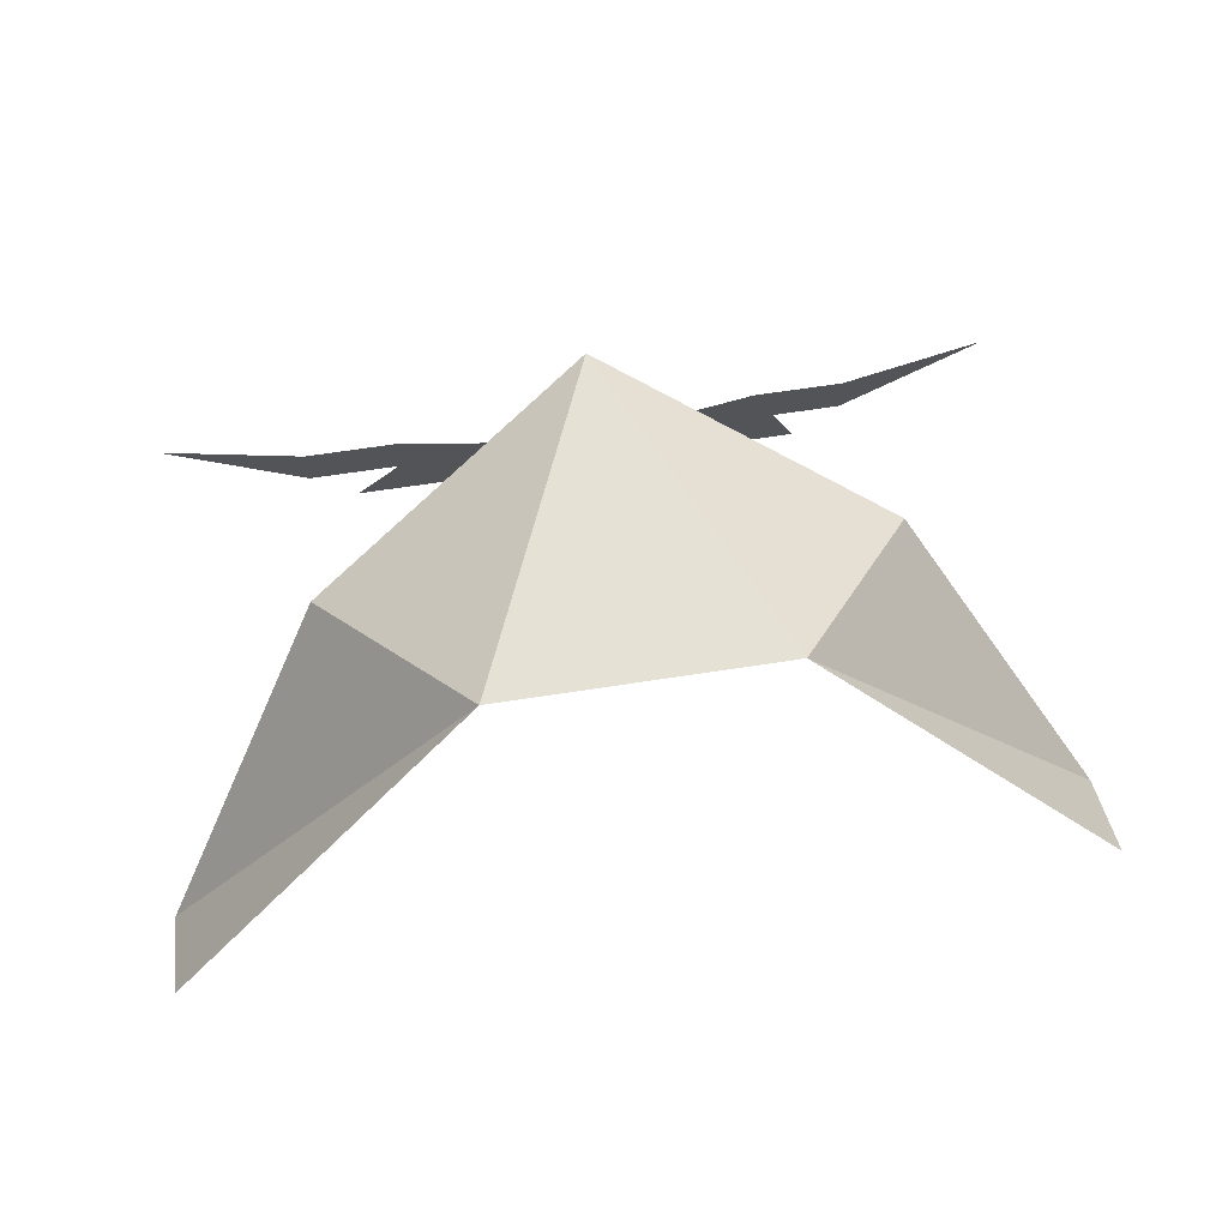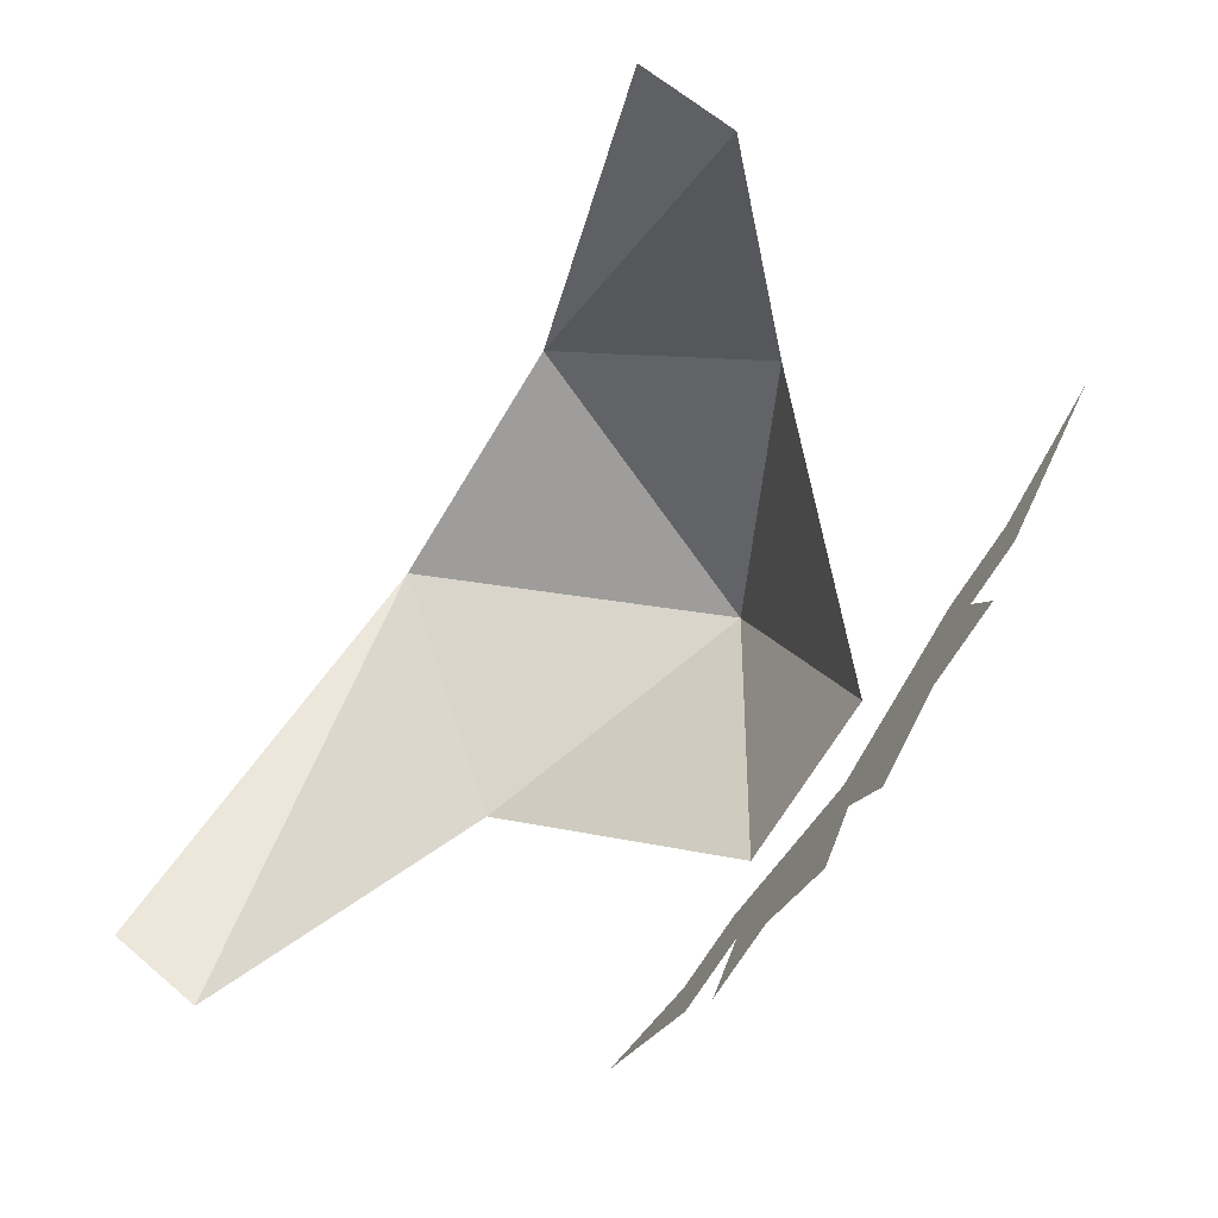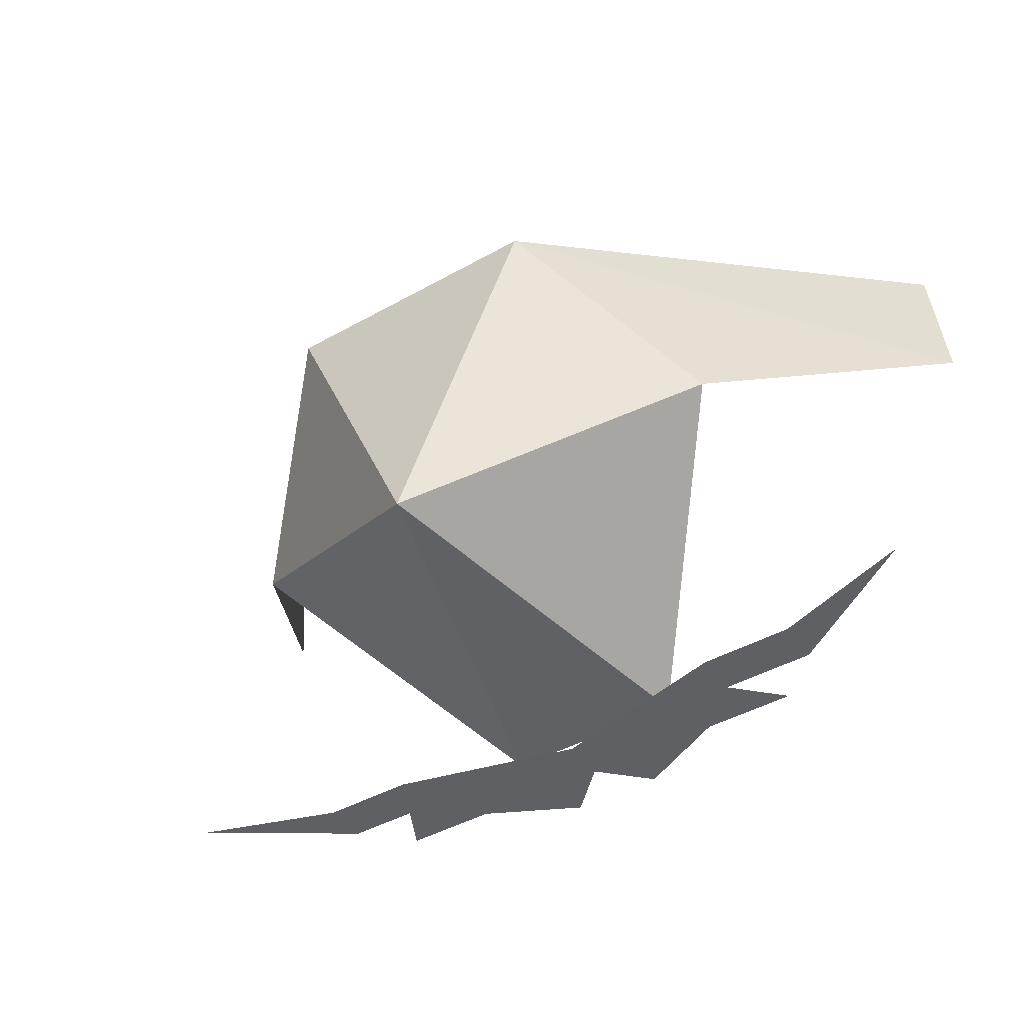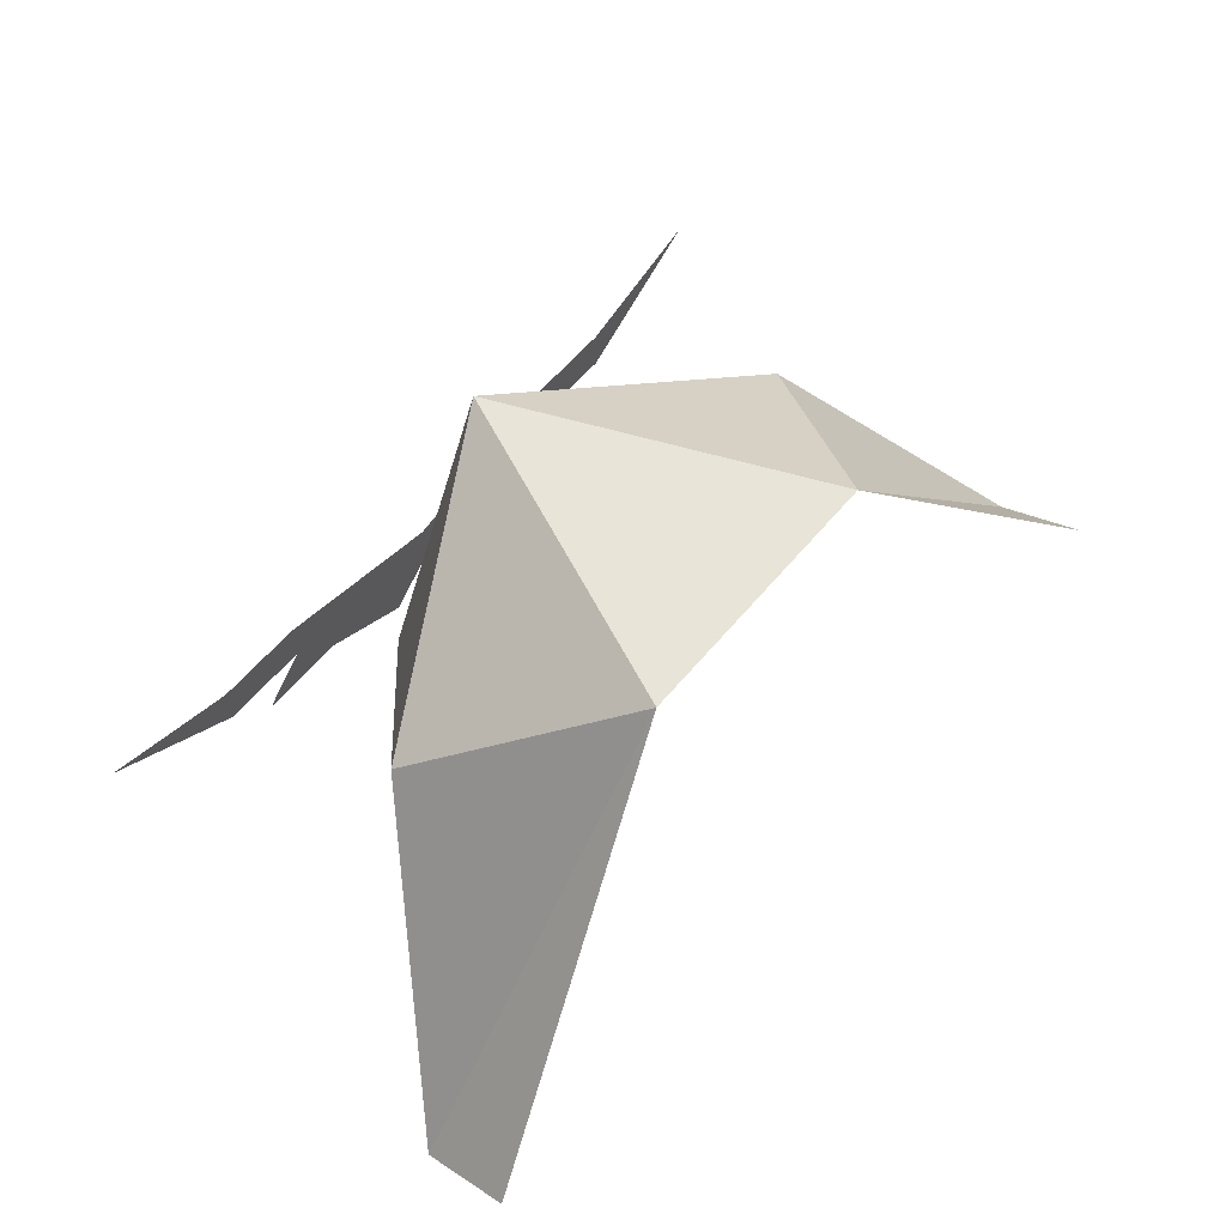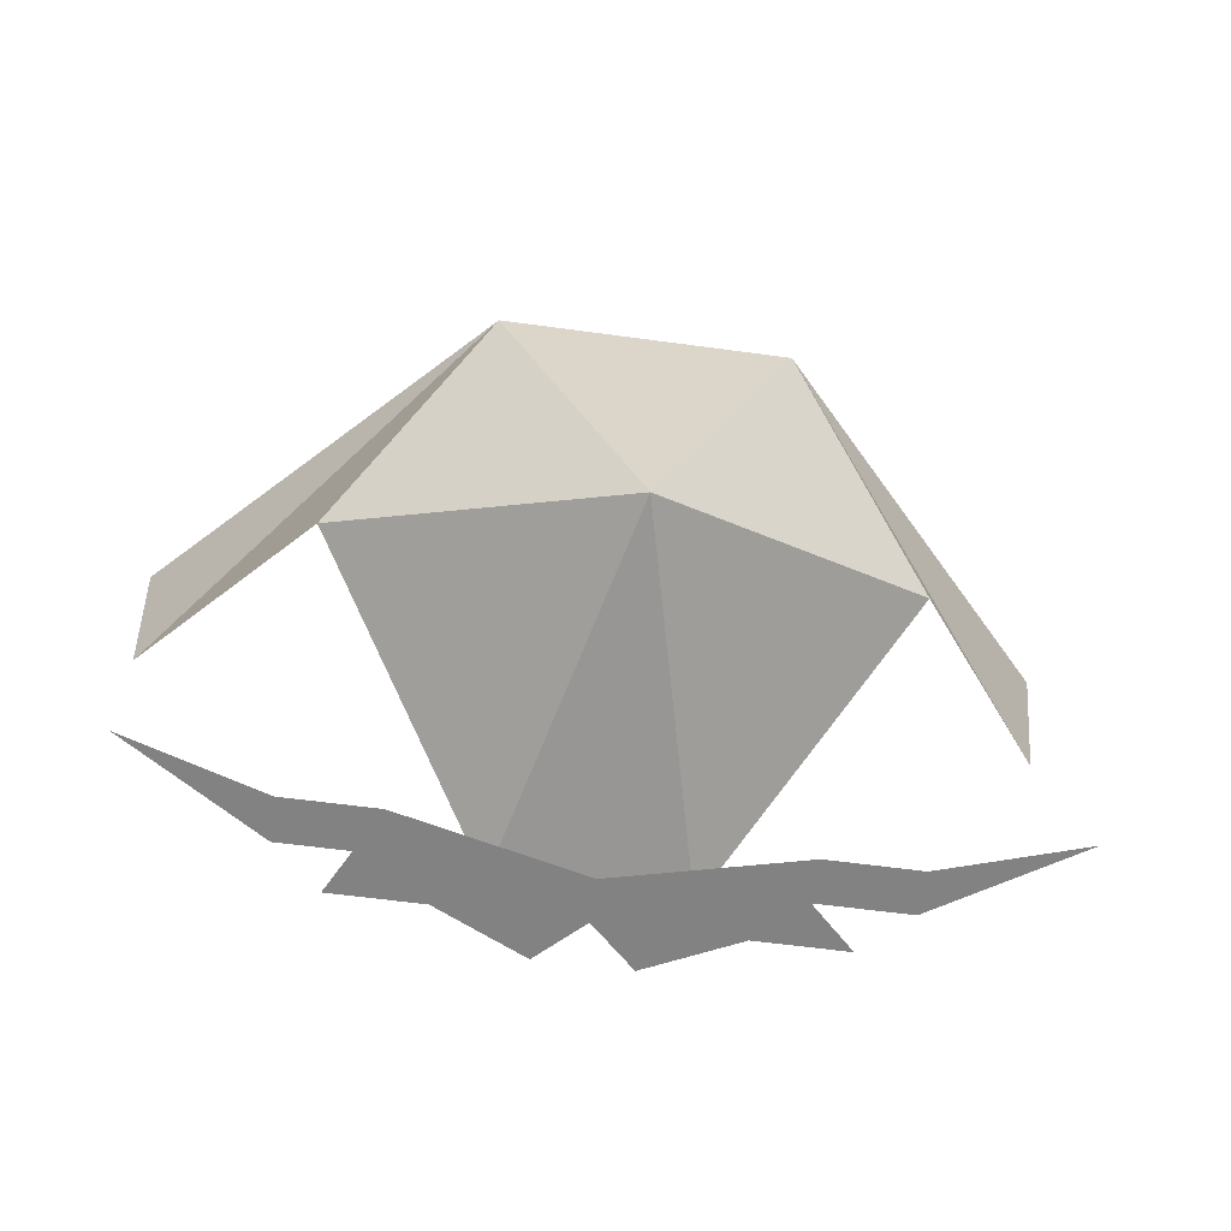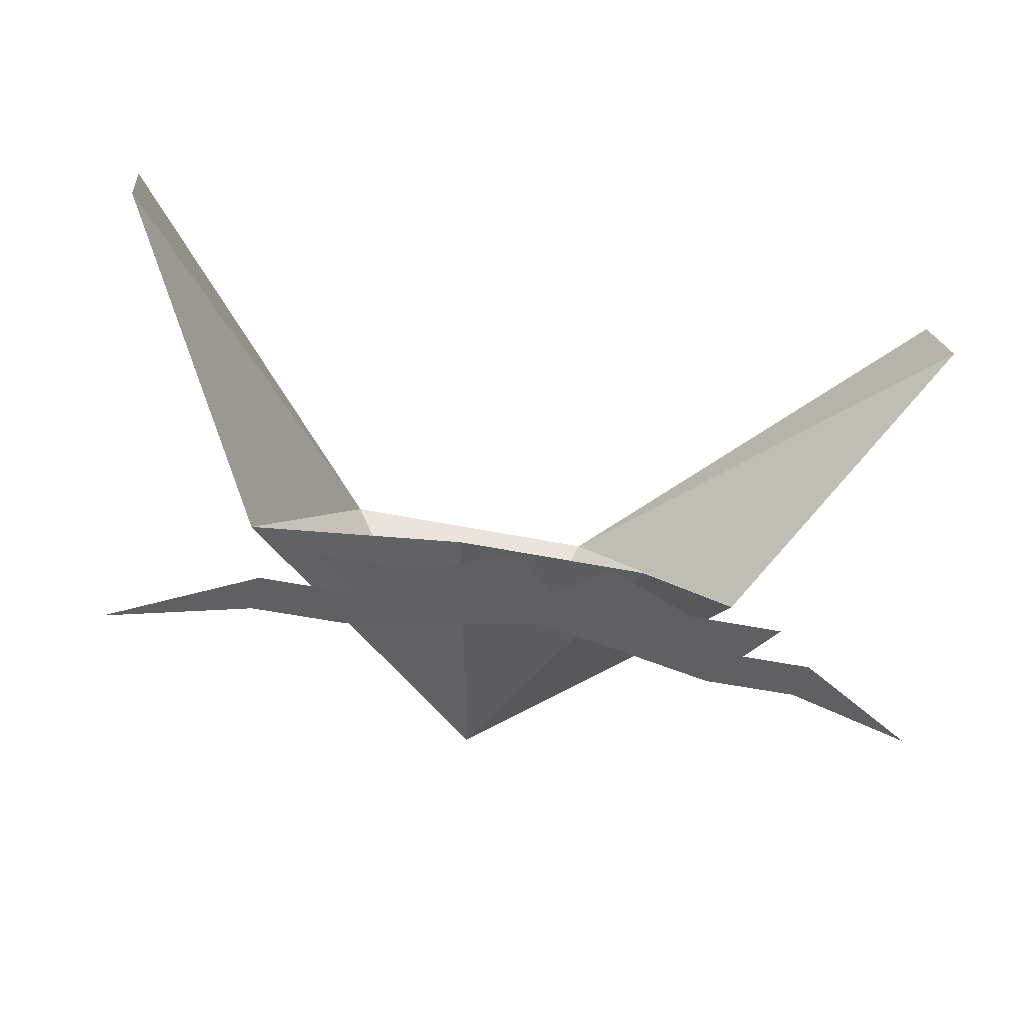
<metadata>
{"format":"obj","ext":"obj","renderer":"f3d","projection":"perspective","resolution":1024,"background":"white","views":[{"elev":64.9,"azim":-8.9,"up":"+Y"},{"elev":-70.4,"azim":58.7,"up":"+Y"},{"elev":-44.8,"azim":-147.0,"up":"+Z"},{"elev":60.0,"azim":-50.3,"up":"+Y"},{"elev":-60.8,"azim":172.1,"up":"+Z"},{"elev":-43.1,"azim":-14.2,"up":"+Z"}]}
</metadata>
<code>
v 0.01562 -1.383 -0.1328
v 0 -1.32 -0.125
v 0.04688 -1.344 -0.1016
v 0.02344 -1.32 -0.07031
v 0.07812 -1.391 -0.07031
v 0.07812 -1.383 -0.05469
v -0.01562 -1.383 -0.1328
v -0.04688 -1.344 -0.1016
v -0.02344 -1.32 -0.07031
v -0.07812 -1.391 -0.07031
v -0.07812 -1.383 -0.05469
v -0.03125 -1.367 -0.1406
v -0.03125 -1.375 -0.1406
v -0.04688 -1.367 -0.1406
v -0.07031 -1.359 -0.1406
v -0.04688 -1.375 -0.1406
v 0 -1.375 -0.1406
v -0.03906 -1.383 -0.1406
v -0.02344 -1.383 -0.1406
v -0.007812 -1.391 -0.1406
v 0 -1.383 -0.1406
v 0.007812 -1.391 -0.1406
v 0.02344 -1.383 -0.1406
v 0.03906 -1.383 -0.1406
v 0.03125 -1.367 -0.1406
v 0.03125 -1.375 -0.1406
v 0.04688 -1.367 -0.1406
v 0.07031 -1.359 -0.1406
v 0.04688 -1.375 -0.1406
f 1 2 3
f 3 2 4
f 3 4 5
f 5 4 6
f 2 1 7
f 2 7 8
f 2 8 9
f 2 9 4
f 10 11 9
f 10 9 8
f 12 13 14
f 14 13 15
f 15 13 16
f 13 12 17
f 13 17 18
f 18 17 19
f 19 17 20
f 20 17 21
f 21 17 22
f 22 17 23
f 23 17 24
f 24 17 25
f 24 25 26
f 26 25 27
f 26 27 28
f 26 28 29

</code>
